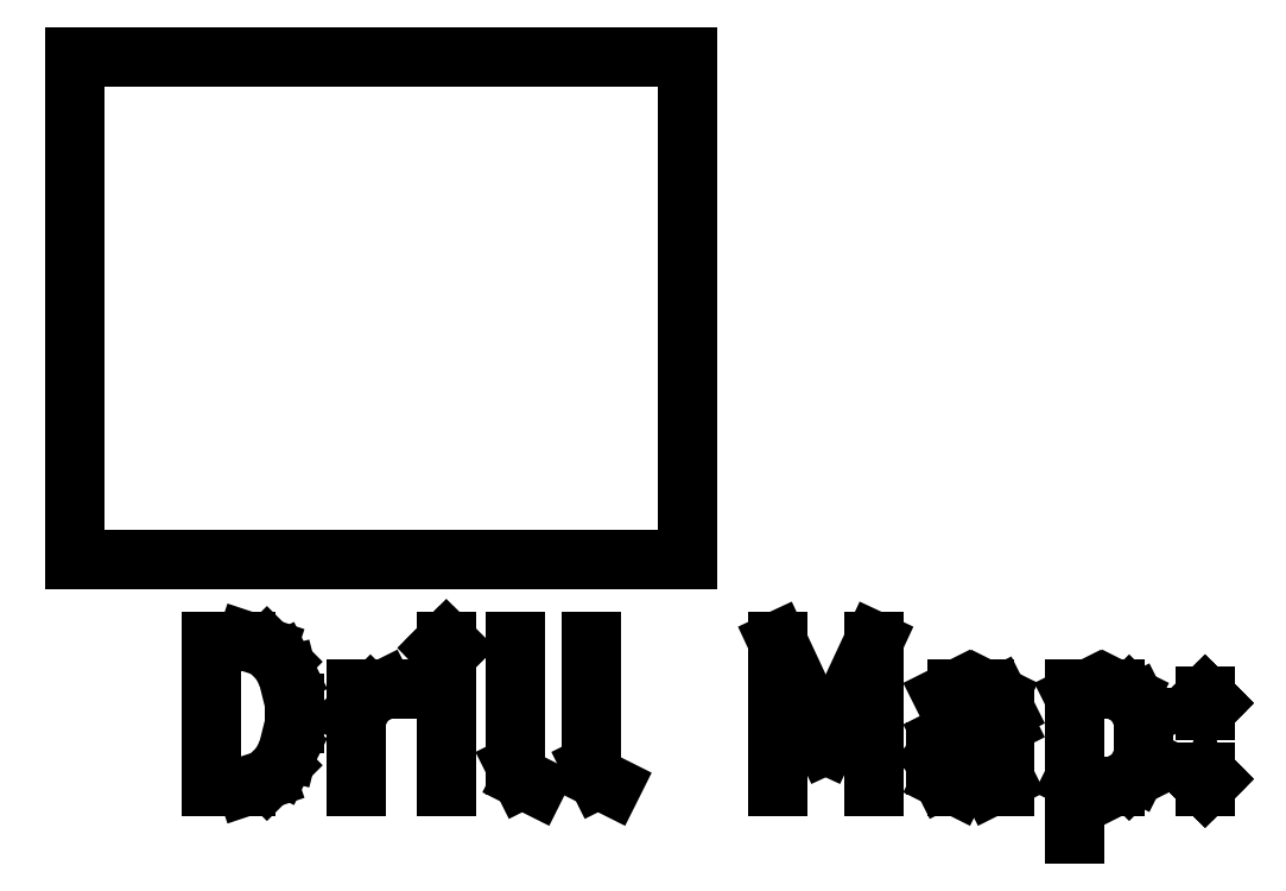
<metadata>
{"format":"dxf","ext":"dxf","renderer":"ezdxf+matplotlib","layout":"modelspace","background":"white","min_lineweight":24,"dpi":150}
</metadata>
<code>
0
SECTION
2
ENTITIES
0
LINE
8
BLACK
10
5.95
20
-3.29
11
5.95
21
-3.7
0
LINE
8
BLACK
10
5.45
20
-3.29
11
5.95
21
-3.29
0
LINE
8
BLACK
10
5.45
20
-3.7
11
5.45
21
-3.29
0
LINE
8
BLACK
10
5.95
20
-3.7
11
5.45
21
-3.7
0
LINE
8
BLACK
10
5.562
20
-3.884
11
5.562
21
-3.766
0
LINE
8
BLACK
10
5.562
20
-3.766
11
5.59
21
-3.766
0
LINE
8
BLACK
10
5.59
20
-3.766
11
5.607
21
-3.772
0
LINE
8
BLACK
10
5.607
20
-3.772
11
5.618
21
-3.783
0
LINE
8
BLACK
10
5.618
20
-3.783
11
5.624
21
-3.794
0
LINE
8
BLACK
10
5.624
20
-3.794
11
5.629
21
-3.817
0
LINE
8
BLACK
10
5.629
20
-3.817
11
5.629
21
-3.834
0
LINE
8
BLACK
10
5.629
20
-3.834
11
5.624
21
-3.856
0
LINE
8
BLACK
10
5.624
20
-3.856
11
5.618
21
-3.867
0
LINE
8
BLACK
10
5.618
20
-3.867
11
5.607
21
-3.879
0
LINE
8
BLACK
10
5.607
20
-3.879
11
5.59
21
-3.884
0
LINE
8
BLACK
10
5.59
20
-3.884
11
5.562
21
-3.884
0
LINE
8
BLACK
10
5.68
20
-3.884
11
5.68
21
-3.806
0
LINE
8
BLACK
10
5.68
20
-3.828
11
5.686
21
-3.817
0
LINE
8
BLACK
10
5.686
20
-3.817
11
5.691
21
-3.811
0
LINE
8
BLACK
10
5.691
20
-3.811
11
5.702
21
-3.806
0
LINE
8
BLACK
10
5.702
20
-3.806
11
5.714
21
-3.806
0
LINE
8
BLACK
10
5.753
20
-3.884
11
5.753
21
-3.806
0
LINE
8
BLACK
10
5.753
20
-3.766
11
5.747
21
-3.772
0
LINE
8
BLACK
10
5.747
20
-3.772
11
5.753
21
-3.777
0
LINE
8
BLACK
10
5.753
20
-3.777
11
5.759
21
-3.772
0
LINE
8
BLACK
10
5.759
20
-3.772
11
5.753
21
-3.766
0
LINE
8
BLACK
10
5.753
20
-3.766
11
5.753
21
-3.777
0
LINE
8
BLACK
10
5.826
20
-3.884
11
5.815
21
-3.879
0
LINE
8
BLACK
10
5.815
20
-3.879
11
5.809
21
-3.867
0
LINE
8
BLACK
10
5.809
20
-3.867
11
5.809
21
-3.766
0
LINE
8
BLACK
10
5.888
20
-3.884
11
5.877
21
-3.879
0
LINE
8
BLACK
10
5.877
20
-3.879
11
5.871
21
-3.867
0
LINE
8
BLACK
10
5.871
20
-3.867
11
5.871
21
-3.766
0
LINE
8
BLACK
10
6.023
20
-3.884
11
6.023
21
-3.766
0
LINE
8
BLACK
10
6.023
20
-3.766
11
6.062
21
-3.851
0
LINE
8
BLACK
10
6.062
20
-3.851
11
6.102
21
-3.766
0
LINE
8
BLACK
10
6.102
20
-3.766
11
6.102
21
-3.884
0
LINE
8
BLACK
10
6.209
20
-3.884
11
6.209
21
-3.822
0
LINE
8
BLACK
10
6.209
20
-3.822
11
6.203
21
-3.811
0
LINE
8
BLACK
10
6.203
20
-3.811
11
6.192
21
-3.806
0
LINE
8
BLACK
10
6.192
20
-3.806
11
6.169
21
-3.806
0
LINE
8
BLACK
10
6.169
20
-3.806
11
6.158
21
-3.811
0
LINE
8
BLACK
10
6.209
20
-3.879
11
6.197
21
-3.884
0
LINE
8
BLACK
10
6.197
20
-3.884
11
6.169
21
-3.884
0
LINE
8
BLACK
10
6.169
20
-3.884
11
6.158
21
-3.879
0
LINE
8
BLACK
10
6.158
20
-3.879
11
6.152
21
-3.867
0
LINE
8
BLACK
10
6.152
20
-3.867
11
6.152
21
-3.856
0
LINE
8
BLACK
10
6.152
20
-3.856
11
6.158
21
-3.845
0
LINE
8
BLACK
10
6.158
20
-3.845
11
6.169
21
-3.839
0
LINE
8
BLACK
10
6.169
20
-3.839
11
6.197
21
-3.839
0
LINE
8
BLACK
10
6.197
20
-3.839
11
6.209
21
-3.834
0
LINE
8
BLACK
10
6.265
20
-3.806
11
6.265
21
-3.924
0
LINE
8
BLACK
10
6.265
20
-3.811
11
6.276
21
-3.806
0
LINE
8
BLACK
10
6.276
20
-3.806
11
6.299
21
-3.806
0
LINE
8
BLACK
10
6.299
20
-3.806
11
6.31
21
-3.811
0
LINE
8
BLACK
10
6.31
20
-3.811
11
6.315
21
-3.817
0
LINE
8
BLACK
10
6.315
20
-3.817
11
6.321
21
-3.828
0
LINE
8
BLACK
10
6.321
20
-3.828
11
6.321
21
-3.862
0
LINE
8
BLACK
10
6.321
20
-3.862
11
6.315
21
-3.873
0
LINE
8
BLACK
10
6.315
20
-3.873
11
6.31
21
-3.879
0
LINE
8
BLACK
10
6.31
20
-3.879
11
6.299
21
-3.884
0
LINE
8
BLACK
10
6.299
20
-3.884
11
6.276
21
-3.884
0
LINE
8
BLACK
10
6.276
20
-3.884
11
6.265
21
-3.879
0
LINE
8
BLACK
10
6.372
20
-3.873
11
6.377
21
-3.879
0
LINE
8
BLACK
10
6.377
20
-3.879
11
6.372
21
-3.884
0
LINE
8
BLACK
10
6.372
20
-3.884
11
6.366
21
-3.879
0
LINE
8
BLACK
10
6.366
20
-3.879
11
6.372
21
-3.873
0
LINE
8
BLACK
10
6.372
20
-3.873
11
6.372
21
-3.884
0
LINE
8
BLACK
10
6.372
20
-3.811
11
6.377
21
-3.817
0
LINE
8
BLACK
10
6.377
20
-3.817
11
6.372
21
-3.822
0
LINE
8
BLACK
10
6.372
20
-3.822
11
6.366
21
-3.817
0
LINE
8
BLACK
10
6.366
20
-3.817
11
6.372
21
-3.811
0
LINE
8
BLACK
10
6.372
20
-3.811
11
6.372
21
-3.822
0
ENDSEC
0
EOF

</code>
